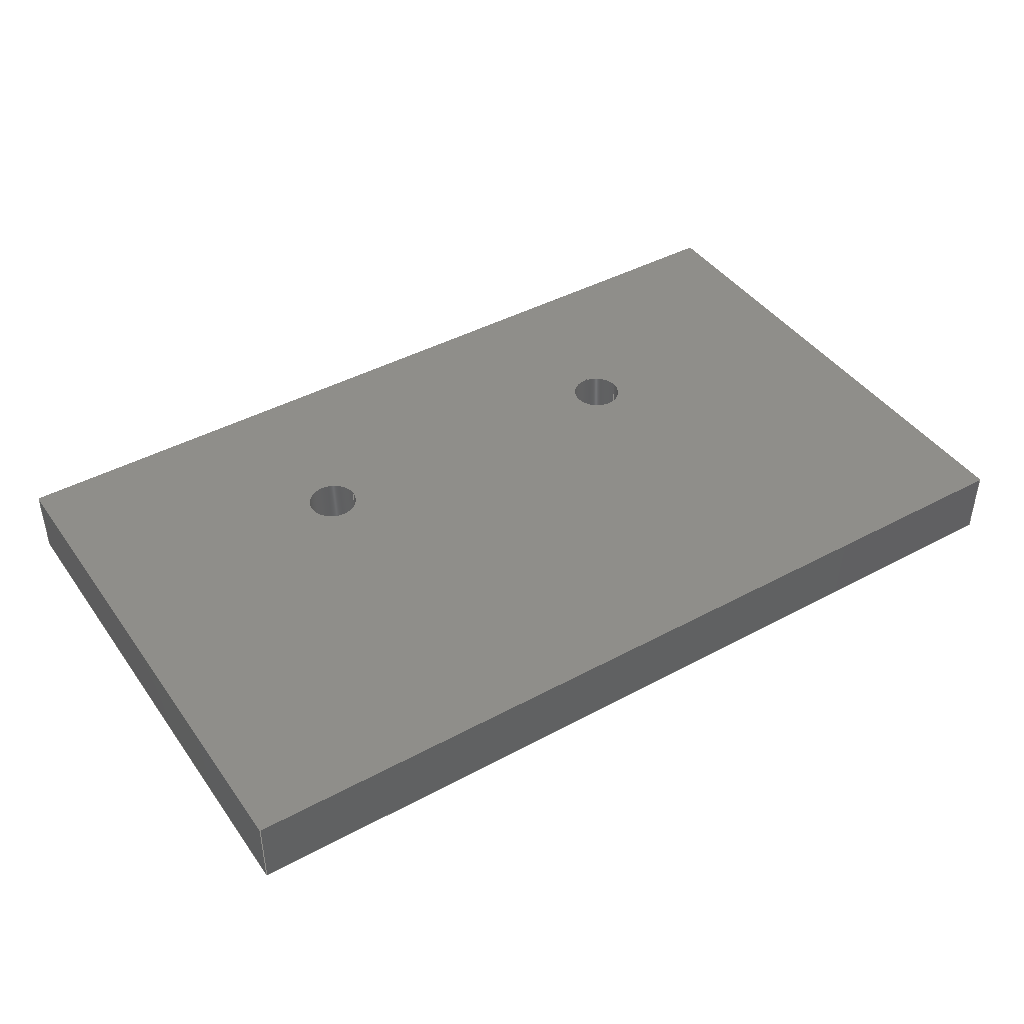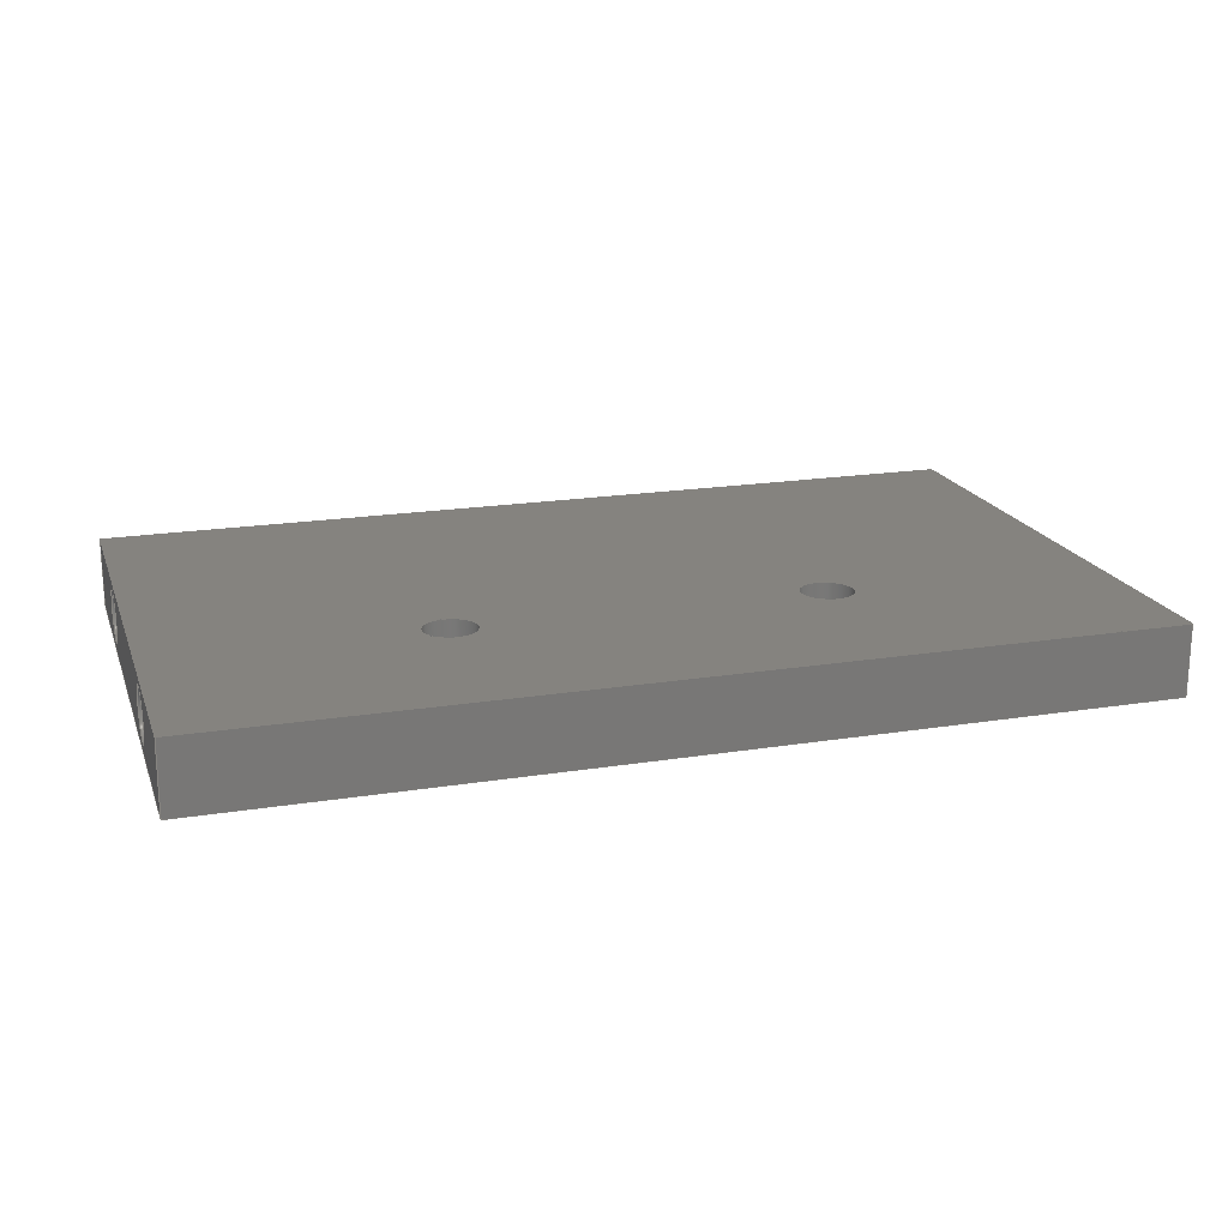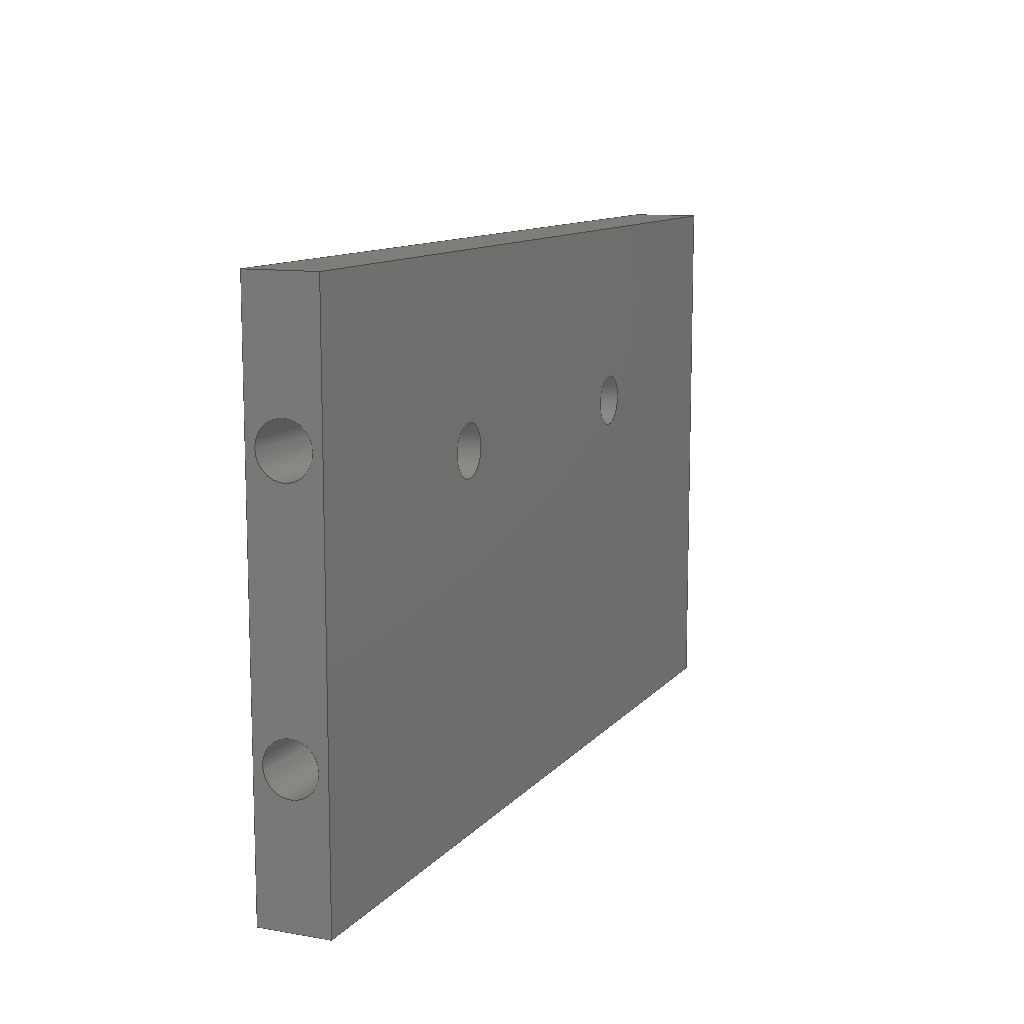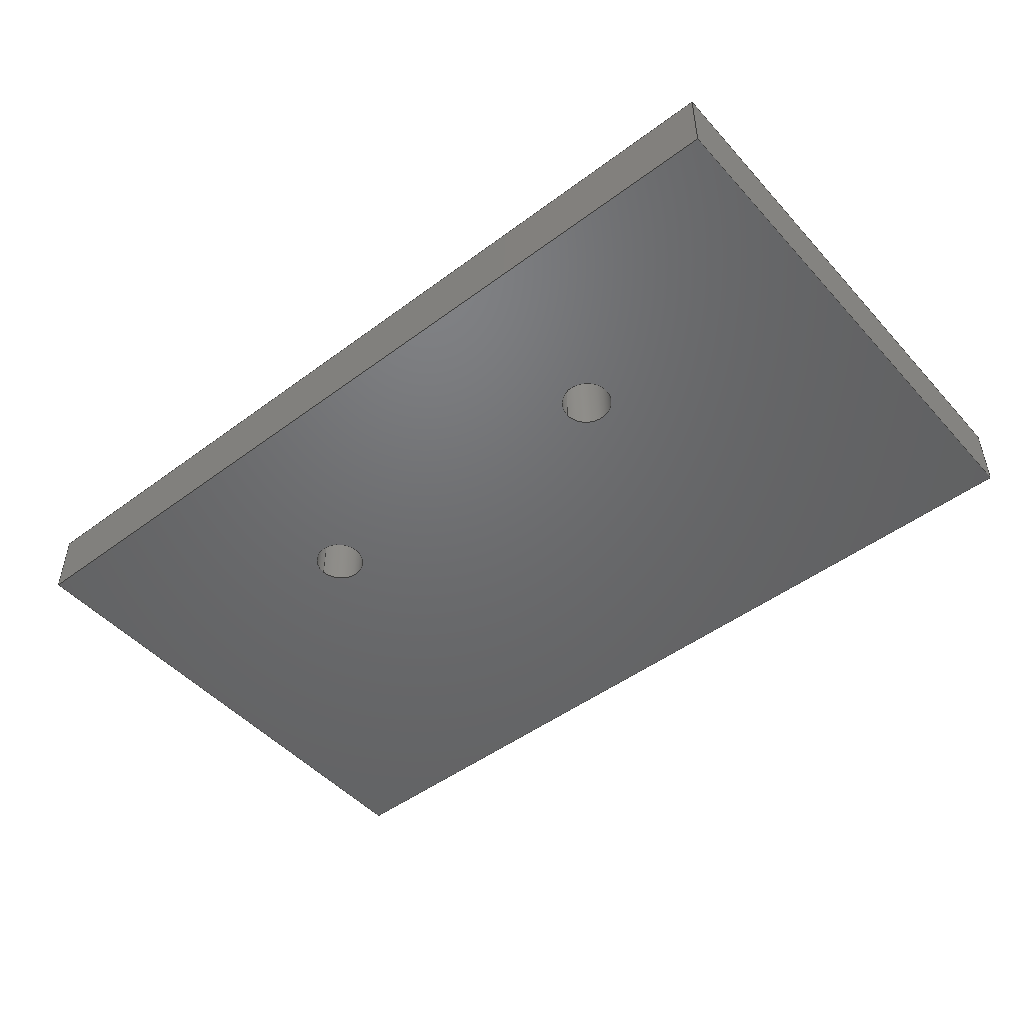
<metadata>
{"format":"step","ext":"step","renderer":"f3d","projection":"perspective","resolution":1024,"background":"white","views":[{"elev":42.8,"azim":-32.7,"up":"+Z"},{"elev":19.0,"azim":163.0,"up":"+Z"},{"elev":11.1,"azim":113.3,"up":"+Y"},{"elev":-48.4,"azim":-140.2,"up":"+Z"}]}
</metadata>
<code>
ISO-10303-21;
DATA;
#1=SHAPE_REPRESENTATION_RELATIONSHIP('','',#190,#2);
#2=ADVANCED_BREP_SHAPE_REPRESENTATION('',(#188),#316);
#3=CYLINDRICAL_SURFACE('',#197,0.0015);
#4=CYLINDRICAL_SURFACE('',#201,0.0015);
#5=CYLINDRICAL_SURFACE('',#206,0.0015);
#6=CYLINDRICAL_SURFACE('',#209,0.0015);
#7=LINE('',#270,#19);
#8=LINE('',#273,#20);
#9=LINE('',#275,#21);
#10=LINE('',#277,#22);
#11=LINE('',#281,#23);
#12=LINE('',#283,#24);
#13=LINE('',#285,#25);
#14=LINE('',#287,#26);
#15=LINE('',#289,#27);
#16=LINE('',#291,#28);
#17=LINE('',#298,#29);
#18=LINE('',#299,#30);
#19=VECTOR('',#218,1);
#20=VECTOR('',#219,1);
#21=VECTOR('',#220,1);
#22=VECTOR('',#221,1);
#23=VECTOR('',#226,1);
#24=VECTOR('',#227,1);
#25=VECTOR('',#228,1);
#26=VECTOR('',#231,1);
#27=VECTOR('',#232,1);
#28=VECTOR('',#233,1);
#29=VECTOR('',#242,1);
#30=VECTOR('',#243,1);
#31=ORIENTED_EDGE('',*,*,#71,.T.);
#32=ORIENTED_EDGE('',*,*,#72,.F.);
#33=ORIENTED_EDGE('',*,*,#73,.F.);
#34=ORIENTED_EDGE('',*,*,#74,.T.);
#35=ORIENTED_EDGE('',*,*,#75,.T.);
#36=ORIENTED_EDGE('',*,*,#76,.F.);
#37=ORIENTED_EDGE('',*,*,#77,.T.);
#38=ORIENTED_EDGE('',*,*,#78,.F.);
#39=ORIENTED_EDGE('',*,*,#79,.F.);
#40=ORIENTED_EDGE('',*,*,#73,.T.);
#41=ORIENTED_EDGE('',*,*,#80,.T.);
#42=ORIENTED_EDGE('',*,*,#81,.F.);
#43=ORIENTED_EDGE('',*,*,#82,.F.);
#44=ORIENTED_EDGE('',*,*,#78,.T.);
#45=ORIENTED_EDGE('',*,*,#83,.T.);
#46=ORIENTED_EDGE('',*,*,#84,.F.);
#47=ORIENTED_EDGE('',*,*,#85,.F.);
#48=ORIENTED_EDGE('',*,*,#75,.F.);
#49=ORIENTED_EDGE('',*,*,#86,.T.);
#50=ORIENTED_EDGE('',*,*,#81,.T.);
#51=ORIENTED_EDGE('',*,*,#87,.T.);
#52=ORIENTED_EDGE('',*,*,#88,.F.);
#53=ORIENTED_EDGE('',*,*,#74,.F.);
#54=ORIENTED_EDGE('',*,*,#79,.T.);
#55=ORIENTED_EDGE('',*,*,#82,.T.);
#56=ORIENTED_EDGE('',*,*,#86,.F.);
#57=ORIENTED_EDGE('',*,*,#83,.F.);
#58=ORIENTED_EDGE('',*,*,#87,.F.);
#59=ORIENTED_EDGE('',*,*,#72,.T.);
#60=ORIENTED_EDGE('',*,*,#85,.T.);
#61=ORIENTED_EDGE('',*,*,#80,.F.);
#62=ORIENTED_EDGE('',*,*,#77,.F.);
#63=ORIENTED_EDGE('',*,*,#84,.T.);
#64=ORIENTED_EDGE('',*,*,#88,.T.);
#65=ORIENTED_EDGE('',*,*,#89,.T.);
#66=ORIENTED_EDGE('',*,*,#71,.F.);
#67=ORIENTED_EDGE('',*,*,#89,.F.);
#68=ORIENTED_EDGE('',*,*,#90,.F.);
#69=ORIENTED_EDGE('',*,*,#76,.T.);
#70=ORIENTED_EDGE('',*,*,#90,.T.);
#71=EDGE_CURVE('',#91,#91,#107,.T.);
#72=EDGE_CURVE('',#92,#93,#7,.T.);
#73=EDGE_CURVE('',#94,#92,#8,.T.);
#74=EDGE_CURVE('',#94,#95,#9,.T.);
#75=EDGE_CURVE('',#95,#93,#10,.T.);
#76=EDGE_CURVE('',#96,#96,#108,.T.);
#77=EDGE_CURVE('',#92,#97,#11,.T.);
#78=EDGE_CURVE('',#98,#97,#12,.T.);
#79=EDGE_CURVE('',#94,#98,#13,.T.);
#80=EDGE_CURVE('',#97,#99,#14,.T.);
#81=EDGE_CURVE('',#100,#99,#15,.T.);
#82=EDGE_CURVE('',#98,#100,#16,.T.);
#83=EDGE_CURVE('',#101,#101,#109,.T.);
#84=EDGE_CURVE('',#102,#102,#110,.T.);
#85=EDGE_CURVE('',#93,#99,#17,.T.);
#86=EDGE_CURVE('',#95,#100,#18,.T.);
#87=EDGE_CURVE('',#103,#103,#111,.T.);
#88=EDGE_CURVE('',#104,#104,#112,.T.);
#89=EDGE_CURVE('',#105,#105,#113,.T.);
#90=EDGE_CURVE('',#106,#106,#114,.T.);
#91=VERTEX_POINT('',#269);
#92=VERTEX_POINT('',#271);
#93=VERTEX_POINT('',#272);
#94=VERTEX_POINT('',#274);
#95=VERTEX_POINT('',#276);
#96=VERTEX_POINT('',#279);
#97=VERTEX_POINT('',#282);
#98=VERTEX_POINT('',#284);
#99=VERTEX_POINT('',#288);
#100=VERTEX_POINT('',#290);
#101=VERTEX_POINT('',#294);
#102=VERTEX_POINT('',#296);
#103=VERTEX_POINT('',#302);
#104=VERTEX_POINT('',#304);
#105=VERTEX_POINT('',#309);
#106=VERTEX_POINT('',#313);
#107=CIRCLE('',#193,0.0015);
#108=CIRCLE('',#194,0.0015);
#109=CIRCLE('',#198,0.0015);
#110=CIRCLE('',#199,0.0015);
#111=CIRCLE('',#202,0.0015);
#112=CIRCLE('',#203,0.0015);
#113=CIRCLE('',#207,0.0015);
#114=CIRCLE('',#210,0.0015);
#115=EDGE_LOOP('',(#31));
#116=EDGE_LOOP('',(#32,#33,#34,#35));
#117=EDGE_LOOP('',(#36));
#118=EDGE_LOOP('',(#37,#38,#39,#40));
#119=EDGE_LOOP('',(#41,#42,#43,#44));
#120=EDGE_LOOP('',(#45));
#121=EDGE_LOOP('',(#46));
#122=EDGE_LOOP('',(#47,#48,#49,#50));
#123=EDGE_LOOP('',(#51));
#124=EDGE_LOOP('',(#52));
#125=EDGE_LOOP('',(#53,#54,#55,#56));
#126=EDGE_LOOP('',(#57));
#127=EDGE_LOOP('',(#58));
#128=EDGE_LOOP('',(#59,#60,#61,#62));
#129=EDGE_LOOP('',(#63));
#130=EDGE_LOOP('',(#64));
#131=EDGE_LOOP('',(#65));
#132=EDGE_LOOP('',(#66));
#133=EDGE_LOOP('',(#67));
#134=EDGE_LOOP('',(#68));
#135=EDGE_LOOP('',(#69));
#136=EDGE_LOOP('',(#70));
#137=FACE_BOUND('',#115,.T.);
#138=FACE_BOUND('',#116,.T.);
#139=FACE_BOUND('',#117,.T.);
#140=FACE_BOUND('',#118,.T.);
#141=FACE_BOUND('',#119,.T.);
#142=FACE_BOUND('',#120,.T.);
#143=FACE_BOUND('',#121,.T.);
#144=FACE_BOUND('',#122,.T.);
#145=FACE_BOUND('',#123,.T.);
#146=FACE_BOUND('',#124,.T.);
#147=FACE_BOUND('',#125,.T.);
#148=FACE_BOUND('',#126,.T.);
#149=FACE_BOUND('',#127,.T.);
#150=FACE_BOUND('',#128,.T.);
#151=FACE_BOUND('',#129,.T.);
#152=FACE_BOUND('',#130,.T.);
#153=FACE_BOUND('',#131,.T.);
#154=FACE_BOUND('',#132,.T.);
#155=FACE_BOUND('',#133,.T.);
#156=FACE_BOUND('',#134,.T.);
#157=FACE_BOUND('',#135,.T.);
#158=FACE_BOUND('',#136,.T.);
#159=PLANE('',#192);
#160=PLANE('',#195);
#161=PLANE('',#196);
#162=PLANE('',#200);
#163=PLANE('',#204);
#164=PLANE('',#205);
#165=PLANE('',#208);
#166=PLANE('',#211);
#167=ADVANCED_FACE('',(#137,#138,#139),#159,.T.);
#168=ADVANCED_FACE('',(#140),#160,.F.);
#169=ADVANCED_FACE('',(#141),#161,.F.);
#170=ADVANCED_FACE('',(#142,#143),#3,.F.);
#171=ADVANCED_FACE('',(#144),#162,.T.);
#172=ADVANCED_FACE('',(#145,#146),#4,.F.);
#173=ADVANCED_FACE('',(#147,#148,#149),#163,.T.);
#174=ADVANCED_FACE('',(#150,#151,#152),#164,.F.);
#175=ADVANCED_FACE('',(#153,#154),#5,.F.);
#176=ADVANCED_FACE('',(#155),#165,.T.);
#177=ADVANCED_FACE('',(#156,#157),#6,.F.);
#178=ADVANCED_FACE('',(#158),#166,.T.);
#179=CLOSED_SHELL('',(#167,#168,#169,#170,#171,#172,#173,#174,#175,#176,
#177,#178));
#180=STYLED_ITEM('',(#181),#188);
#181=PRESENTATION_STYLE_ASSIGNMENT((#182));
#182=SURFACE_STYLE_USAGE(.BOTH.,#183);
#183=SURFACE_SIDE_STYLE('',(#184));
#184=SURFACE_STYLE_FILL_AREA(#185);
#185=FILL_AREA_STYLE('',(#186));
#186=FILL_AREA_STYLE_COLOUR('',#187);
#187=COLOUR_RGB('',0.6157,0.8118,0.9294);
#188=MANIFOLD_SOLID_BREP('Part 1',#179);
#189=SHAPE_DEFINITION_REPRESENTATION(#321,#190);
#190=SHAPE_REPRESENTATION('Part 1',(#191),#316);
#191=AXIS2_PLACEMENT_3D('',#266,#212,#213);
#192=AXIS2_PLACEMENT_3D('',#267,#214,#215);
#193=AXIS2_PLACEMENT_3D('',#268,#216,#217);
#194=AXIS2_PLACEMENT_3D('',#278,#222,#223);
#195=AXIS2_PLACEMENT_3D('',#280,#224,#225);
#196=AXIS2_PLACEMENT_3D('',#286,#229,#230);
#197=AXIS2_PLACEMENT_3D('',#292,#234,#235);
#198=AXIS2_PLACEMENT_3D('',#293,#236,#237);
#199=AXIS2_PLACEMENT_3D('',#295,#238,#239);
#200=AXIS2_PLACEMENT_3D('',#297,#240,#241);
#201=AXIS2_PLACEMENT_3D('',#300,#244,#245);
#202=AXIS2_PLACEMENT_3D('',#301,#246,#247);
#203=AXIS2_PLACEMENT_3D('',#303,#248,#249);
#204=AXIS2_PLACEMENT_3D('',#305,#250,#251);
#205=AXIS2_PLACEMENT_3D('',#306,#252,#253);
#206=AXIS2_PLACEMENT_3D('',#307,#254,#255);
#207=AXIS2_PLACEMENT_3D('',#308,#256,#257);
#208=AXIS2_PLACEMENT_3D('',#310,#258,#259);
#209=AXIS2_PLACEMENT_3D('',#311,#260,#261);
#210=AXIS2_PLACEMENT_3D('',#312,#262,#263);
#211=AXIS2_PLACEMENT_3D('',#314,#264,#265);
#212=DIRECTION('',(0,0,1));
#213=DIRECTION('',(1,0,0));
#214=DIRECTION('',(1,0,0));
#215=DIRECTION('',(0,0,-1));
#216=DIRECTION('',(-1,0,0));
#217=DIRECTION('',(0,0,-1));
#218=DIRECTION('',(0,-1,0));
#219=DIRECTION('',(0,0,-1));
#220=DIRECTION('',(0,-1,0));
#221=DIRECTION('',(0,0,-1));
#222=DIRECTION('',(1,0,0));
#223=DIRECTION('',(0,0,-1));
#224=DIRECTION('',(1.001e-16,-1,0));
#225=DIRECTION('',(1,1.001e-16,0));
#226=DIRECTION('',(-1,-1.001e-16,0));
#227=DIRECTION('',(0,0,-1));
#228=DIRECTION('',(-1,-1.001e-16,0));
#229=DIRECTION('',(1,0,0));
#230=DIRECTION('',(0,0,-1));
#231=DIRECTION('',(0,-1,0));
#232=DIRECTION('',(0,0,-1));
#233=DIRECTION('',(0,-1,0));
#234=DIRECTION('',(0,0,-1));
#235=DIRECTION('',(-1,0,0));
#236=DIRECTION('',(0,0,1));
#237=DIRECTION('',(1,0,0));
#238=DIRECTION('',(0,0,1));
#239=DIRECTION('',(1,0,0));
#240=DIRECTION('',(1.334e-16,-1,0));
#241=DIRECTION('',(1,1.334e-16,0));
#242=DIRECTION('',(-1,-1.334e-16,0));
#243=DIRECTION('',(-1,-1.334e-16,0));
#244=DIRECTION('',(0,0,-1));
#245=DIRECTION('',(-1,0,0));
#246=DIRECTION('',(0,0,1));
#247=DIRECTION('',(1,0,0));
#248=DIRECTION('',(0,0,1));
#249=DIRECTION('',(1,0,0));
#250=DIRECTION('',(0,0,1));
#251=DIRECTION('',(1,0,0));
#252=DIRECTION('',(0,0,1));
#253=DIRECTION('',(1,0,0));
#254=DIRECTION('',(1,0,0));
#255=DIRECTION('',(0,0,-1));
#256=DIRECTION('',(-1,0,0));
#257=DIRECTION('',(0,0,-1));
#258=DIRECTION('',(1,0,0));
#259=DIRECTION('',(0,1,0));
#260=DIRECTION('',(1,0,0));
#261=DIRECTION('',(0,0,-1));
#262=DIRECTION('',(1,0,0));
#263=DIRECTION('',(0,0,-1));
#264=DIRECTION('',(1,0,0));
#265=DIRECTION('',(0,1,0));
#266=CARTESIAN_POINT('',(0,0,0));
#267=CARTESIAN_POINT('',(0.026,3.469e-18,0.004));
#268=CARTESIAN_POINT('',(0.026,0.0075,0.002));
#269=CARTESIAN_POINT('',(0.026,0.0075,0.0005));
#270=CARTESIAN_POINT('',(0.026,3.469e-18,0));
#271=CARTESIAN_POINT('',(0.026,0.0156,0));
#272=CARTESIAN_POINT('',(0.026,-0.0156,0));
#273=CARTESIAN_POINT('',(0.026,0.0156,0.004));
#274=CARTESIAN_POINT('',(0.026,0.0156,0.004));
#275=CARTESIAN_POINT('',(0.026,3.469e-18,0.004));
#276=CARTESIAN_POINT('',(0.026,-0.0156,0.004));
#277=CARTESIAN_POINT('',(0.026,-0.0156,0.004));
#278=CARTESIAN_POINT('',(0.026,-0.0075,0.002));
#279=CARTESIAN_POINT('',(0.026,-0.0075,0.0005));
#280=CARTESIAN_POINT('',(-3.469e-18,0.0156,0.004));
#281=CARTESIAN_POINT('',(-3.469e-18,0.0156,0));
#282=CARTESIAN_POINT('',(-0.026,0.0156,0));
#283=CARTESIAN_POINT('',(-0.026,0.0156,0.004));
#284=CARTESIAN_POINT('',(-0.026,0.0156,0.004));
#285=CARTESIAN_POINT('',(-3.469e-18,0.0156,0.004));
#286=CARTESIAN_POINT('',(-0.026,-1.735e-18,0.004));
#287=CARTESIAN_POINT('',(-0.026,-1.735e-18,0));
#288=CARTESIAN_POINT('',(-0.026,-0.0156,0));
#289=CARTESIAN_POINT('',(-0.026,-0.0156,0.004));
#290=CARTESIAN_POINT('',(-0.026,-0.0156,0.004));
#291=CARTESIAN_POINT('',(-0.026,-1.735e-18,0.004));
#292=CARTESIAN_POINT('',(-0.01025,0.005247,0.004));
#293=CARTESIAN_POINT('',(-0.01025,0.005247,0.004));
#294=CARTESIAN_POINT('',(-0.00875,0.005247,0.004));
#295=CARTESIAN_POINT('',(-0.01025,0.005247,0));
#296=CARTESIAN_POINT('',(-0.00875,0.005247,0));
#297=CARTESIAN_POINT('',(0,-0.0156,0.004));
#298=CARTESIAN_POINT('',(0,-0.0156,0));
#299=CARTESIAN_POINT('',(0,-0.0156,0.004));
#300=CARTESIAN_POINT('',(0.01025,0.005247,0.004));
#301=CARTESIAN_POINT('',(0.01025,0.005247,0.004));
#302=CARTESIAN_POINT('',(0.01175,0.005247,0.004));
#303=CARTESIAN_POINT('',(0.01025,0.005247,0));
#304=CARTESIAN_POINT('',(0.01175,0.005247,0));
#305=CARTESIAN_POINT('',(0,0,0.004));
#306=CARTESIAN_POINT('',(0,0,0));
#307=CARTESIAN_POINT('',(0.016,0.0075,0.002));
#308=CARTESIAN_POINT('',(0.016,0.0075,0.002));
#309=CARTESIAN_POINT('',(0.016,0.0075,0.0005));
#310=CARTESIAN_POINT('',(0.016,3.469e-18,0.002));
#311=CARTESIAN_POINT('',(0.016,-0.0075,0.002));
#312=CARTESIAN_POINT('',(0.016,-0.0075,0.002));
#313=CARTESIAN_POINT('',(0.016,-0.0075,0.0005));
#314=CARTESIAN_POINT('',(0.016,3.469e-18,0.002));
#315=MECHANICAL_DESIGN_GEOMETRIC_PRESENTATION_REPRESENTATION('',(#180),
#316);
#316=(
GEOMETRIC_REPRESENTATION_CONTEXT(3)
GLOBAL_UNCERTAINTY_ASSIGNED_CONTEXT((#317))
GLOBAL_UNIT_ASSIGNED_CONTEXT((#320,#319,#318))
REPRESENTATION_CONTEXT('Part 1','TOP_LEVEL_ASSEMBLY_PART')
);
#317=UNCERTAINTY_MEASURE_WITH_UNIT(LENGTH_MEASURE(5e-06),#320,
'DISTANCE_ACCURACY_VALUE','Maximum Tolerance applied to model');
#318=(
NAMED_UNIT(*)
SI_UNIT($,.STERADIAN.)
SOLID_ANGLE_UNIT()
);
#319=(
NAMED_UNIT(*)
PLANE_ANGLE_UNIT()
SI_UNIT($,.RADIAN.)
);
#320=(
LENGTH_UNIT()
NAMED_UNIT(*)
SI_UNIT($,.METRE.)
);
#321=PRODUCT_DEFINITION_SHAPE('','',#322);
#322=PRODUCT_DEFINITION('','',#324,#323);
#323=PRODUCT_DEFINITION_CONTEXT('',#330,'design');
#324=PRODUCT_DEFINITION_FORMATION_WITH_SPECIFIED_SOURCE('','',#326,
 .NOT_KNOWN.);
#325=PRODUCT_RELATED_PRODUCT_CATEGORY('','',(#326));
#326=PRODUCT('Part 1','Part 1','Part 1',(#328));
#327=PRODUCT_CATEGORY('','');
#328=PRODUCT_CONTEXT('',#330,'mechanical');
#329=APPLICATION_PROTOCOL_DEFINITION('international standard',
'ap242_managed_model_based_3d_engineering',2011,#330);
#330=APPLICATION_CONTEXT('managed model based 3d engineering');
ENDSEC;
END-ISO-10303-21;

</code>
